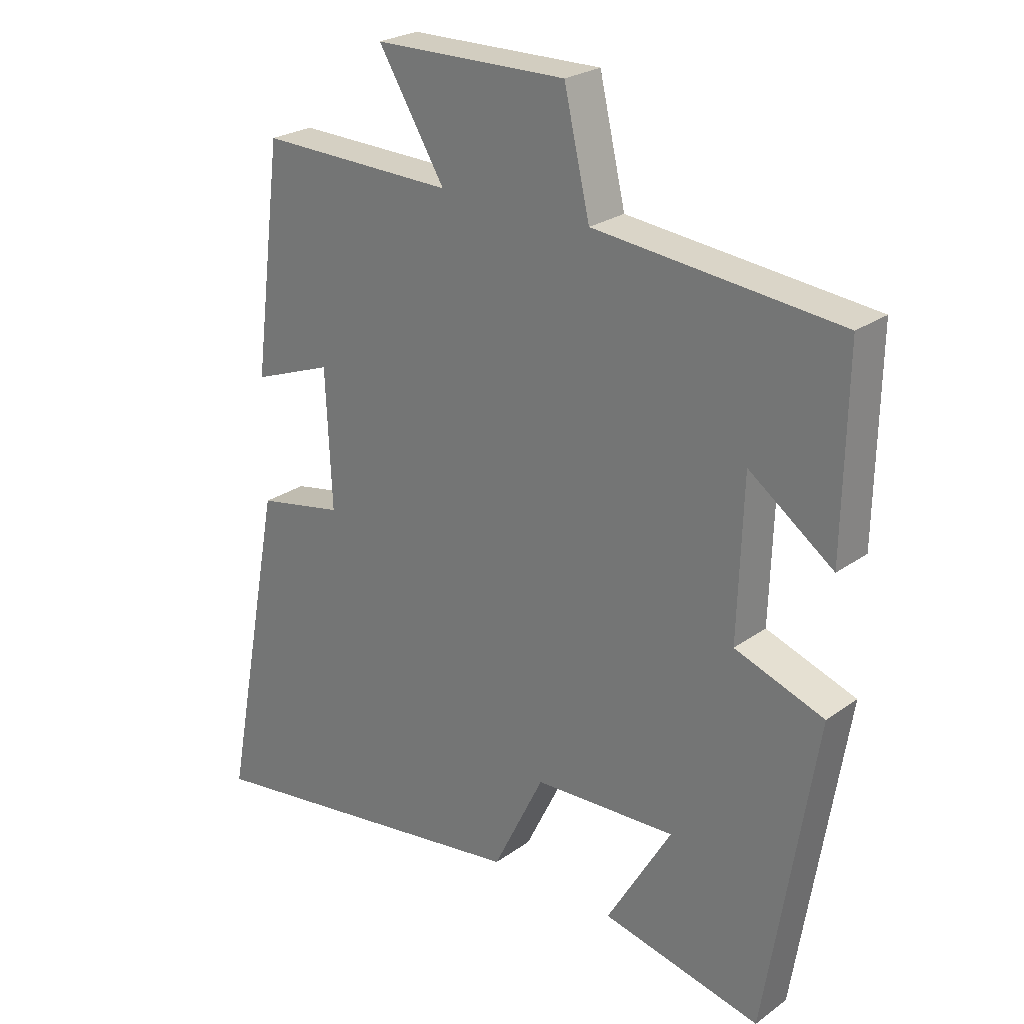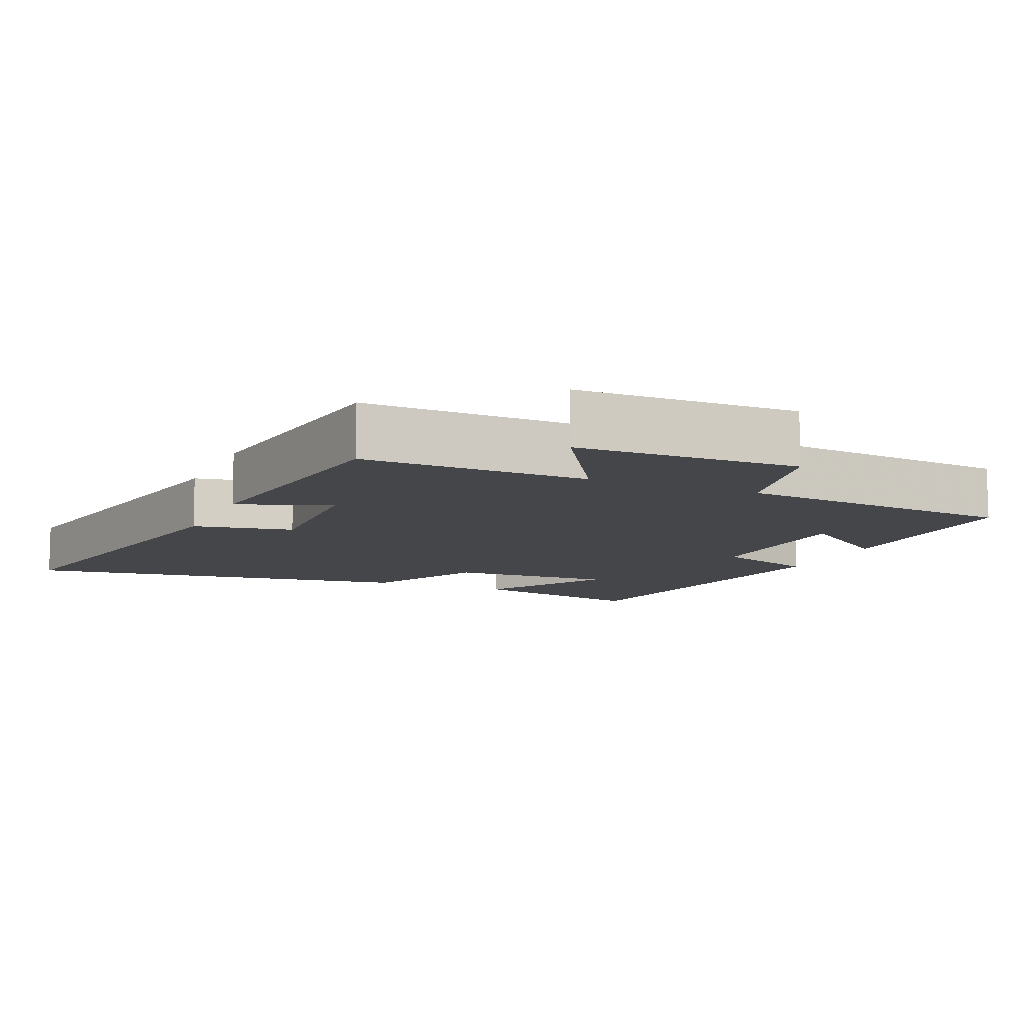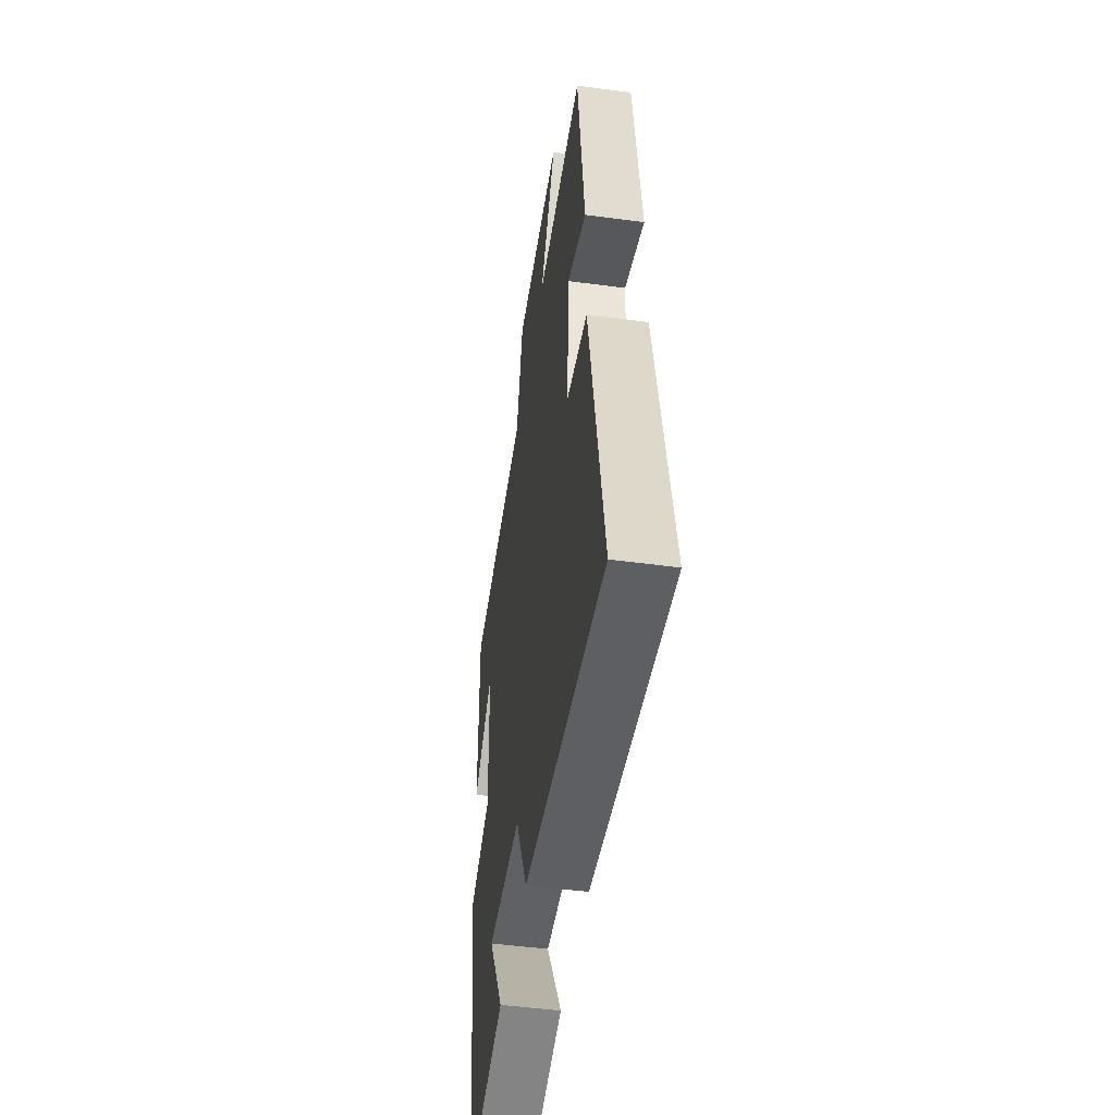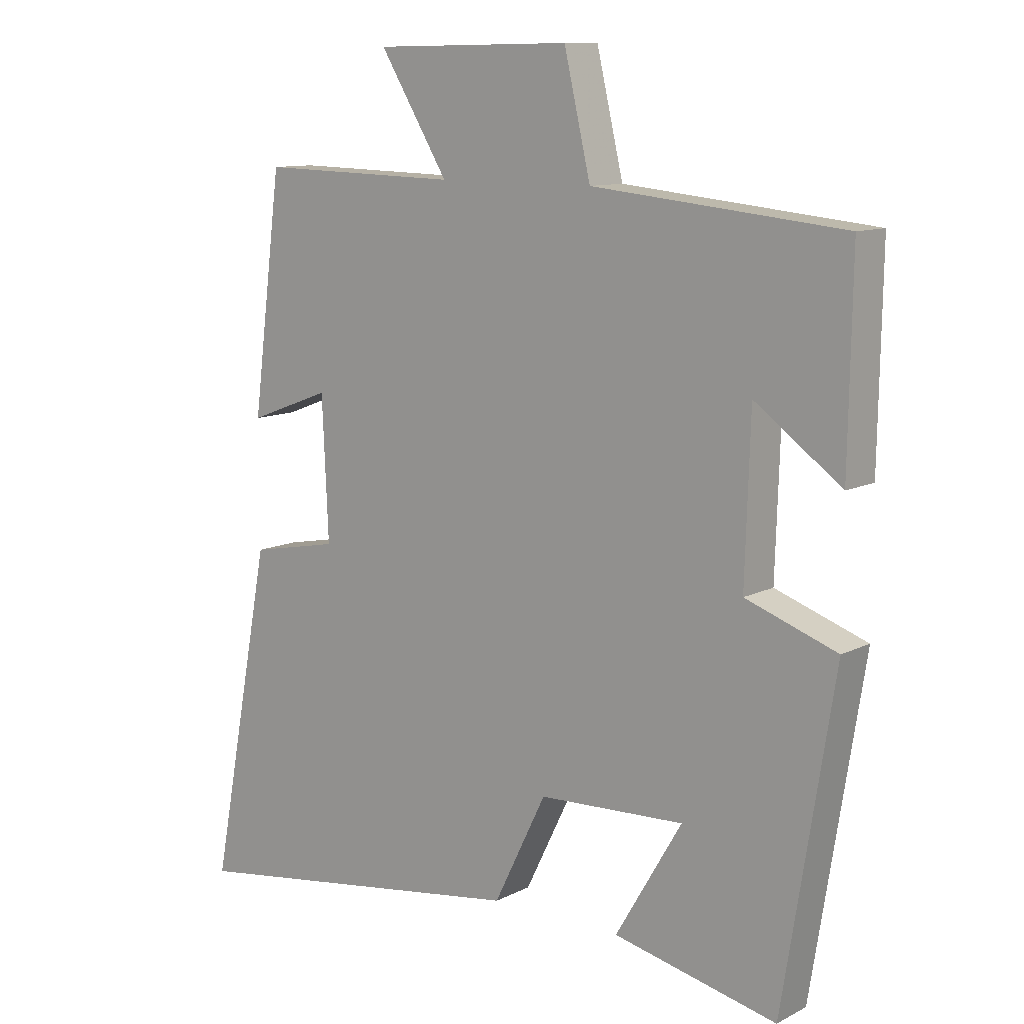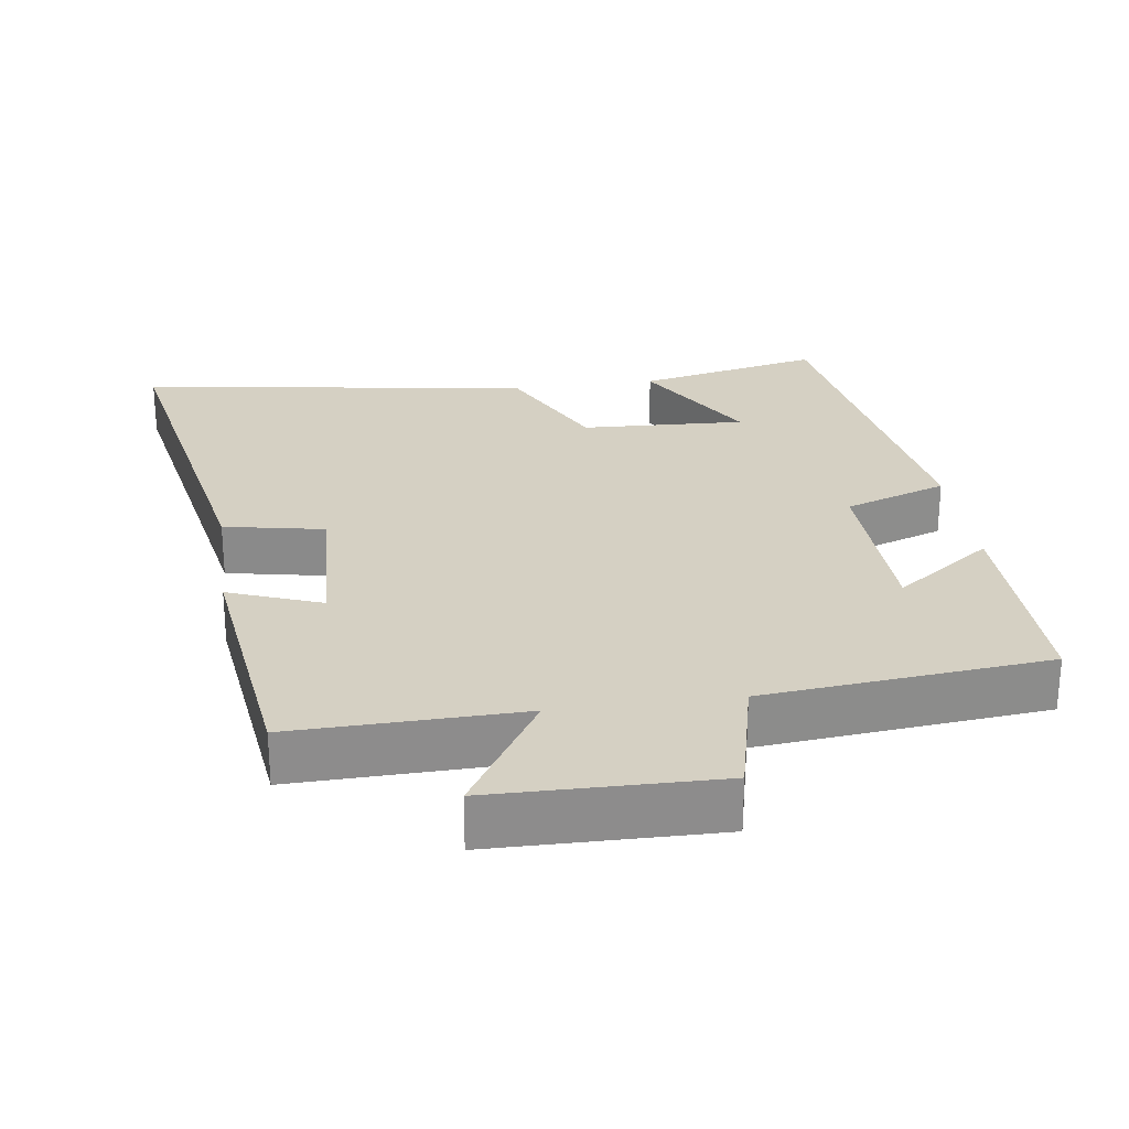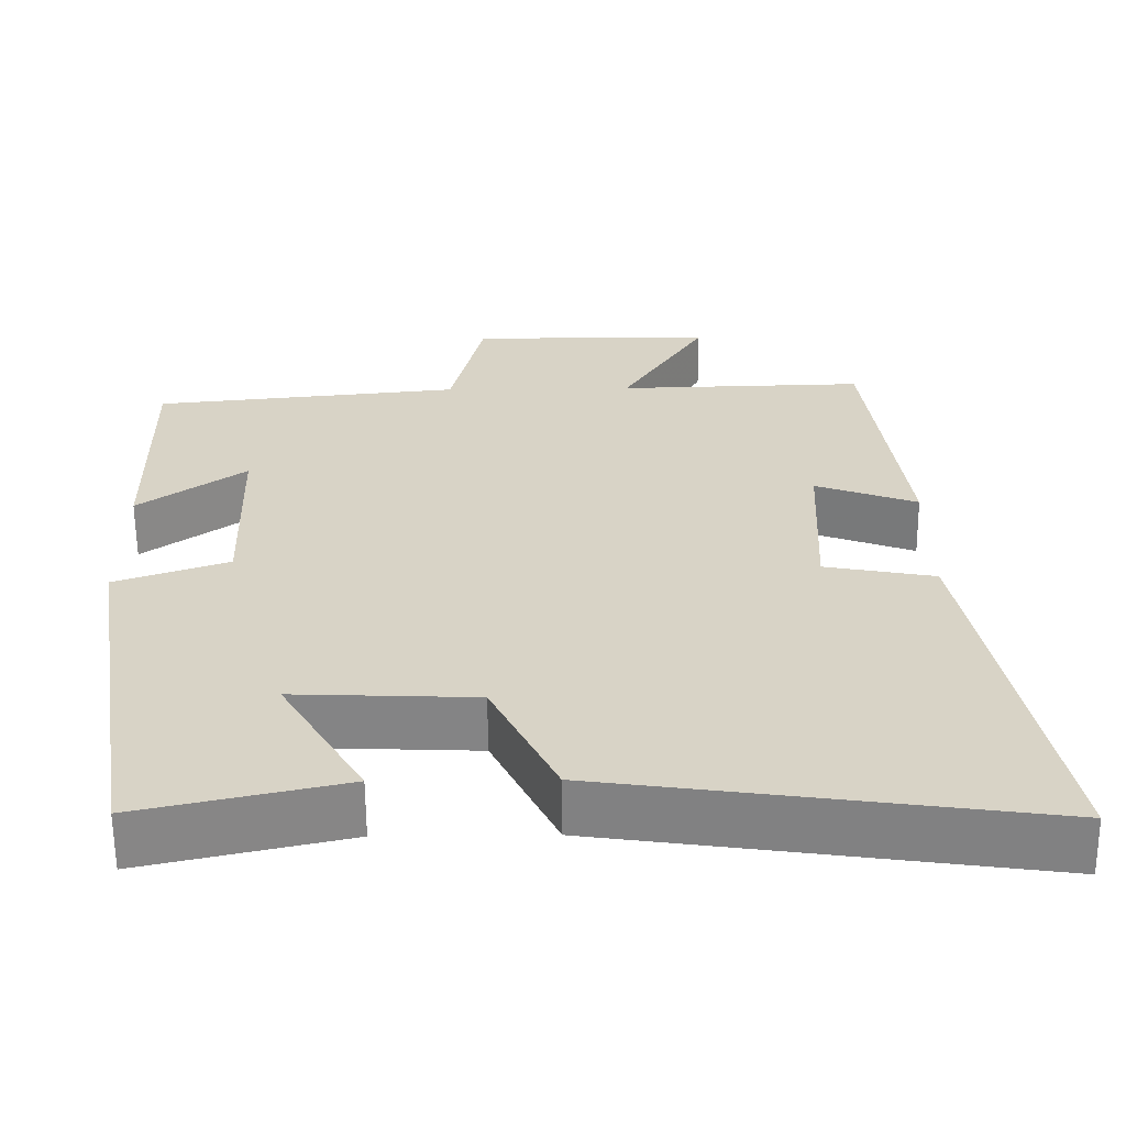
<metadata>
{"format":"obj","ext":"obj","renderer":"f3d","projection":"perspective","resolution":1024,"background":"white","views":[{"elev":24.9,"azim":41.0,"up":"+Z"},{"elev":-9.8,"azim":-23.5,"up":"+Y"},{"elev":-48.7,"azim":-98.5,"up":"+Z"},{"elev":10.9,"azim":39.1,"up":"+Z"},{"elev":26.1,"azim":-7.8,"up":"+Y"},{"elev":-61.9,"azim":-179.5,"up":"+Z"}]}
</metadata>
<code>
v 0.42 0.07 -0.558
v 0.162 0.07 -0.5
v 0.267 0.07 -0.321
v 0.037 0.07 -0.331
v -0.046 0.07 -0.5
v -0.599 0.07 -0.58
v -0.5 0.07 -0.057
v -0.36 0.07 -0.03
v -0.37 0.07 0.19
v -0.5 0.07 0.141
v -0.453 0.07 0.508
v -0.136 0.07 0.5
v -0.244 0.07 0.676
v 0.068 0.07 0.68
v 0.11 0.07 0.5
v 0.505 0.07 0.46
v 0.5 0.07 0.148
v 0.364 0.07 0.247
v 0.356 0.07 -0.005
v 0.5 0.07 -0.056
v 0.42 0 -0.558
v 0.162 0 -0.5
v 0.267 0 -0.321
v 0.037 0 -0.331
v -0.046 0 -0.5
v -0.599 0 -0.58
v -0.5 0 -0.057
v -0.36 0 -0.03
v -0.37 0 0.19
v -0.5 0 0.141
v -0.453 0 0.508
v -0.136 0 0.5
v -0.244 0 0.676
v 0.068 0 0.68
v 0.11 0 0.5
v 0.505 0 0.46
v 0.5 0 0.148
v 0.364 0 0.247
v 0.356 0 -0.005
v 0.5 0 -0.056
f 19 20 1
f 15 16 17 18
f 15 18 19
f 12 13 14 15
f 12 15 19 1
f 9 10 11 12
f 8 9 12
f 5 6 7 8
f 4 5 8 12
f 3 4 12
f 1 2 3
f 1 3 12
f 21 40 39
f 38 37 36 35
f 39 38 35
f 35 34 33 32
f 21 39 35 32
f 32 31 30 29
f 32 29 28
f 28 27 26 25
f 32 28 25 24
f 32 24 23
f 23 22 21
f 32 23 21
f 1 21 22 2
f 2 22 23 3
f 3 23 24 4
f 4 24 25 5
f 5 25 26 6
f 6 26 27 7
f 7 27 28 8
f 8 28 29 9
f 9 29 30 10
f 10 30 31 11
f 11 31 32 12
f 12 32 33 13
f 13 33 34 14
f 14 34 35 15
f 15 35 36 16
f 16 36 37 17
f 17 37 38 18
f 18 38 39 19
f 19 39 40 20
f 20 40 21 1

</code>
